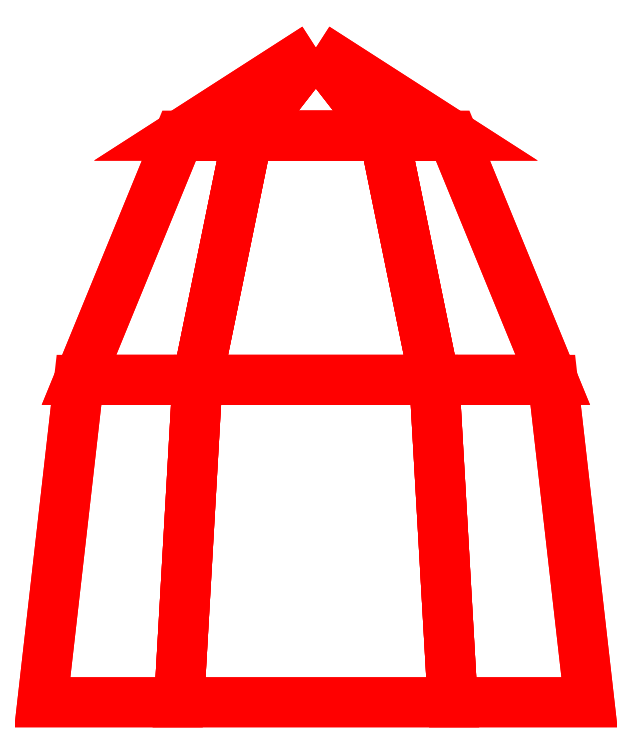
<metadata>
{"format":"dxf","ext":"dxf","renderer":"ezdxf+matplotlib","layout":"modelspace","background":"white","min_lineweight":24,"dpi":150}
</metadata>
<code>
0
SECTION
2
ENTITIES
0
LINE
8
DRAWING
10
0
20
14.69
30
-13.96
11
0
21
-24.09
31
22.91
0
LINE
8
DRAWING
10
0
20
30.29
30
7.584
11
0
21
-24.11
31
-6.036
0
3DFACE
8
PROPR
10
9e-16
20
8.91
30
1e-16
11
0.14
21
8.82
31
1e-16
12
0.07
22
8.82
32
-0.1212
13
9e-16
23
8.91
33
1e-16
0
3DFACE
8
PROPR
10
0.14
20
8.82
30
1e-16
11
0.2425
21
8.57
31
0
12
0.1212
22
8.57
32
-0.21
13
0.07
23
8.82
33
-0.1212
0
3DFACE
8
PROPR
10
0.2425
20
8.57
30
0
11
0.28
21
8.24
31
0
12
0.14
22
8.24
32
-0.2425
13
0.1212
23
8.57
33
-0.21
0
3DFACE
8
PROPR
10
9e-16
20
8.91
30
1e-16
11
0.07
21
8.82
31
-0.1212
12
-0.07
22
8.82
32
-0.1212
13
9e-16
23
8.91
33
1e-16
0
3DFACE
8
PROPR
10
0.07
20
8.82
30
-0.1212
11
0.1212
21
8.57
31
-0.21
12
-0.1212
22
8.57
32
-0.21
13
-0.07
23
8.82
33
-0.1212
0
3DFACE
8
PROPR
10
0.1212
20
8.57
30
-0.21
11
0.14
21
8.24
31
-0.2425
12
-0.14
22
8.24
32
-0.2425
13
-0.1212
23
8.57
33
-0.21
0
3DFACE
8
PROPR
10
9e-16
20
8.91
30
1e-16
11
-0.07
21
8.82
31
-0.1212
12
-0.14
22
8.82
32
1e-16
13
9e-16
23
8.91
33
1e-16
0
3DFACE
8
PROPR
10
-0.07
20
8.82
30
-0.1212
11
-0.1212
21
8.57
31
-0.21
12
-0.2425
22
8.57
32
0
13
-0.14
23
8.82
33
1e-16
0
3DFACE
8
PROPR
10
-0.1212
20
8.57
30
-0.21
11
-0.14
21
8.24
31
-0.2425
12
-0.28
22
8.24
32
0
13
-0.2425
23
8.57
33
0
0
3DFACE
8
PROPR
10
9e-16
20
8.91
30
1e-16
11
-0.14
21
8.82
31
1e-16
12
-0.07
22
8.82
32
0.1212
13
9e-16
23
8.91
33
1e-16
0
3DFACE
8
PROPR
10
-0.14
20
8.82
30
1e-16
11
-0.2425
21
8.57
31
0
12
-0.1212
22
8.57
32
0.21
13
-0.07
23
8.82
33
0.1212
0
3DFACE
8
PROPR
10
-0.2425
20
8.57
30
0
11
-0.28
21
8.24
31
0
12
-0.14
22
8.24
32
0.2425
13
-0.1212
23
8.57
33
0.21
0
3DFACE
8
PROPR
10
9e-16
20
8.91
30
1e-16
11
-0.07
21
8.82
31
0.1212
12
0.07
22
8.82
32
0.1212
13
9e-16
23
8.91
33
1e-16
0
3DFACE
8
PROPR
10
-0.07
20
8.82
30
0.1212
11
-0.1212
21
8.57
31
0.21
12
0.1212
22
8.57
32
0.21
13
0.07
23
8.82
33
0.1212
0
3DFACE
8
PROPR
10
-0.1212
20
8.57
30
0.21
11
-0.14
21
8.24
31
0.2425
12
0.14
22
8.24
32
0.2425
13
0.1212
23
8.57
33
0.21
0
3DFACE
8
PROPR
10
9e-16
20
8.91
30
1e-16
11
0.07
21
8.82
31
0.1212
12
0.14
22
8.82
32
1e-16
13
9e-16
23
8.91
33
1e-16
0
3DFACE
8
PROPR
10
0.07
20
8.82
30
0.1212
11
0.1212
21
8.57
31
0.21
12
0.2425
22
8.57
32
0
13
0.14
23
8.82
33
1e-16
0
3DFACE
8
PROPR
10
0.1212
20
8.57
30
0.21
11
0.14
21
8.24
31
0.2425
12
0.28
22
8.24
32
0
13
0.2425
23
8.57
33
0
0
VIEWPORT
8
0
10
144.7
20
101.2
30
0
40
391.1
41
222.2
68
     2
69
     1
0
VIEWPORT
8
0
10
139.2
20
100.8
30
0
40
222.8
41
161.3
68
     1
69
     2
0
ENDSEC
0
EOF

</code>
